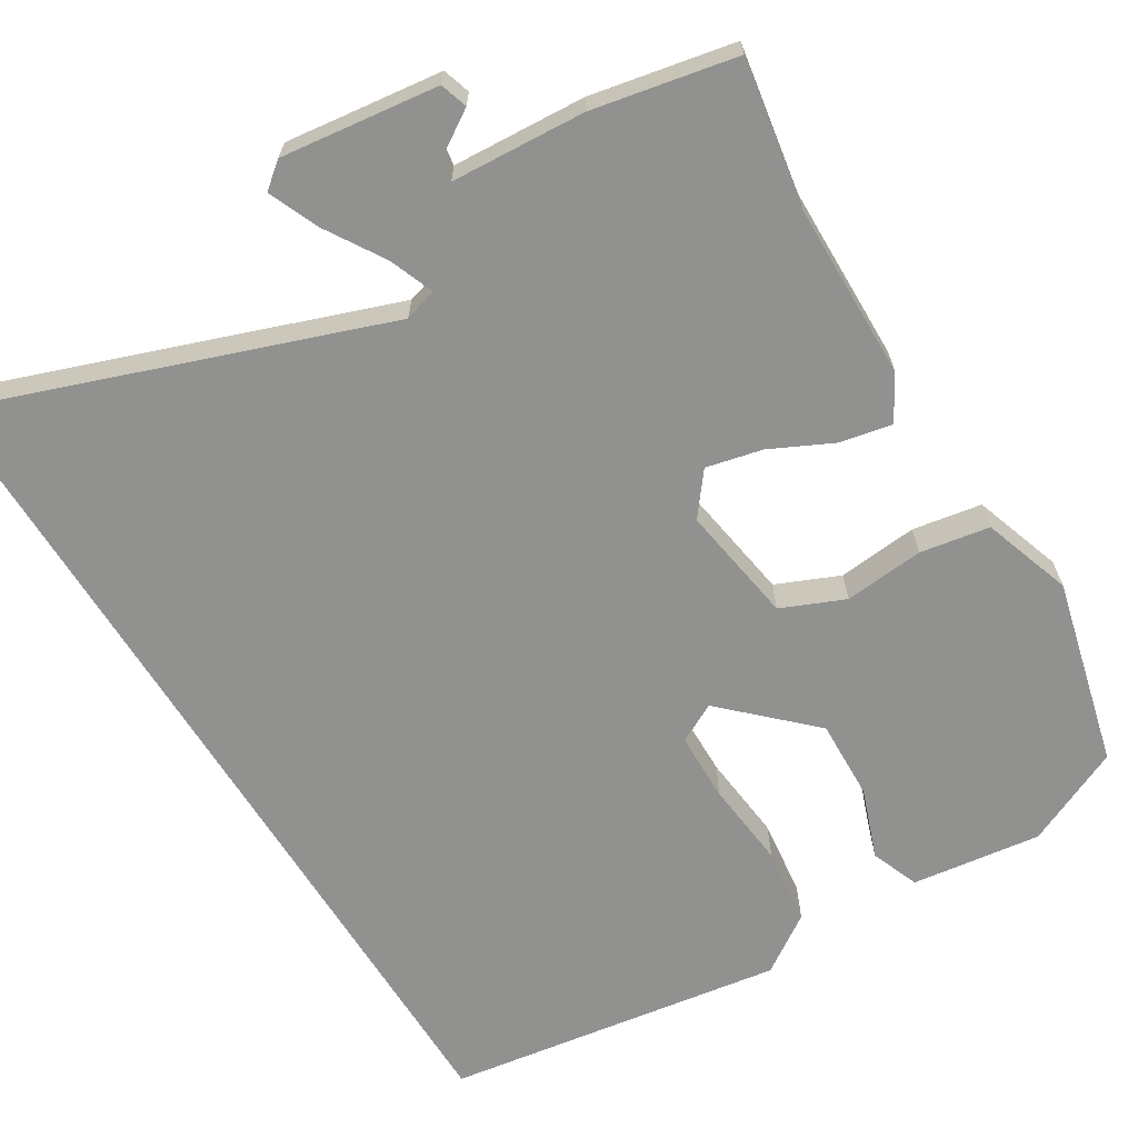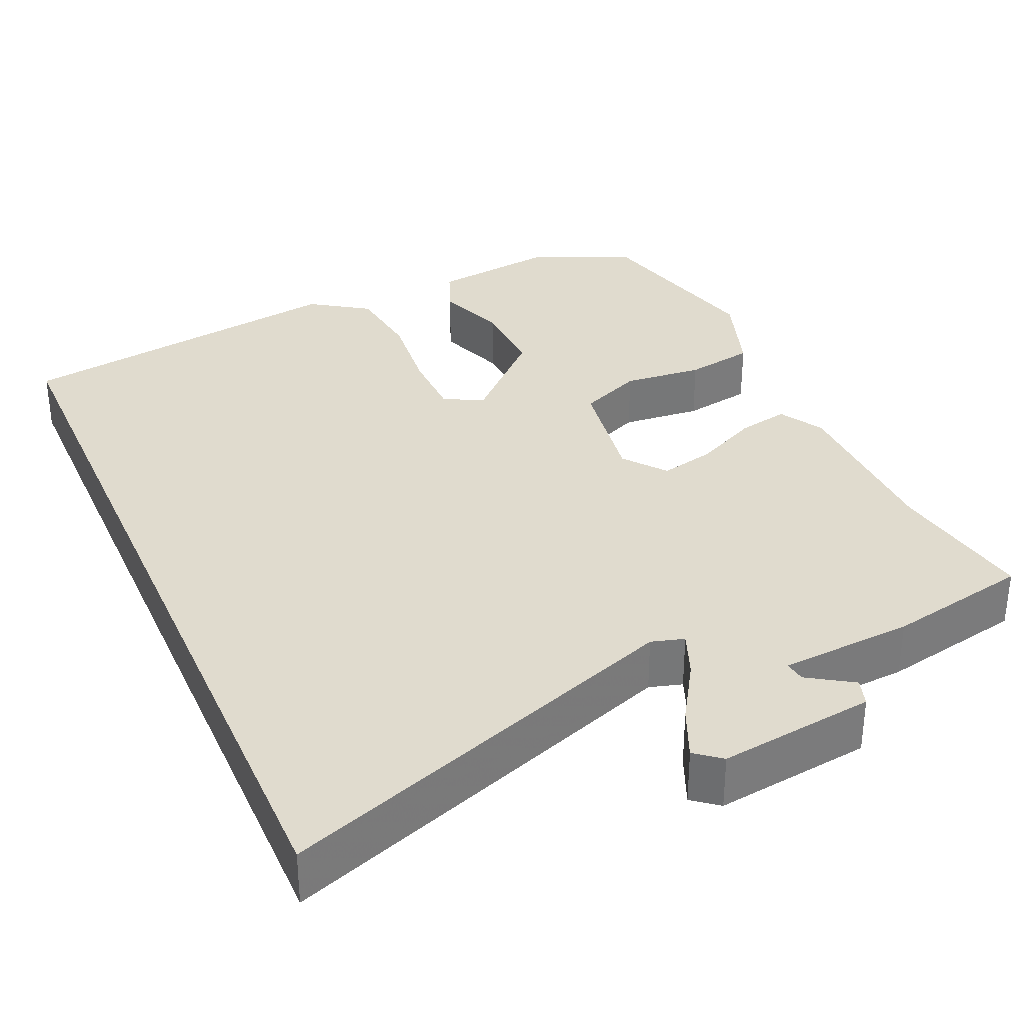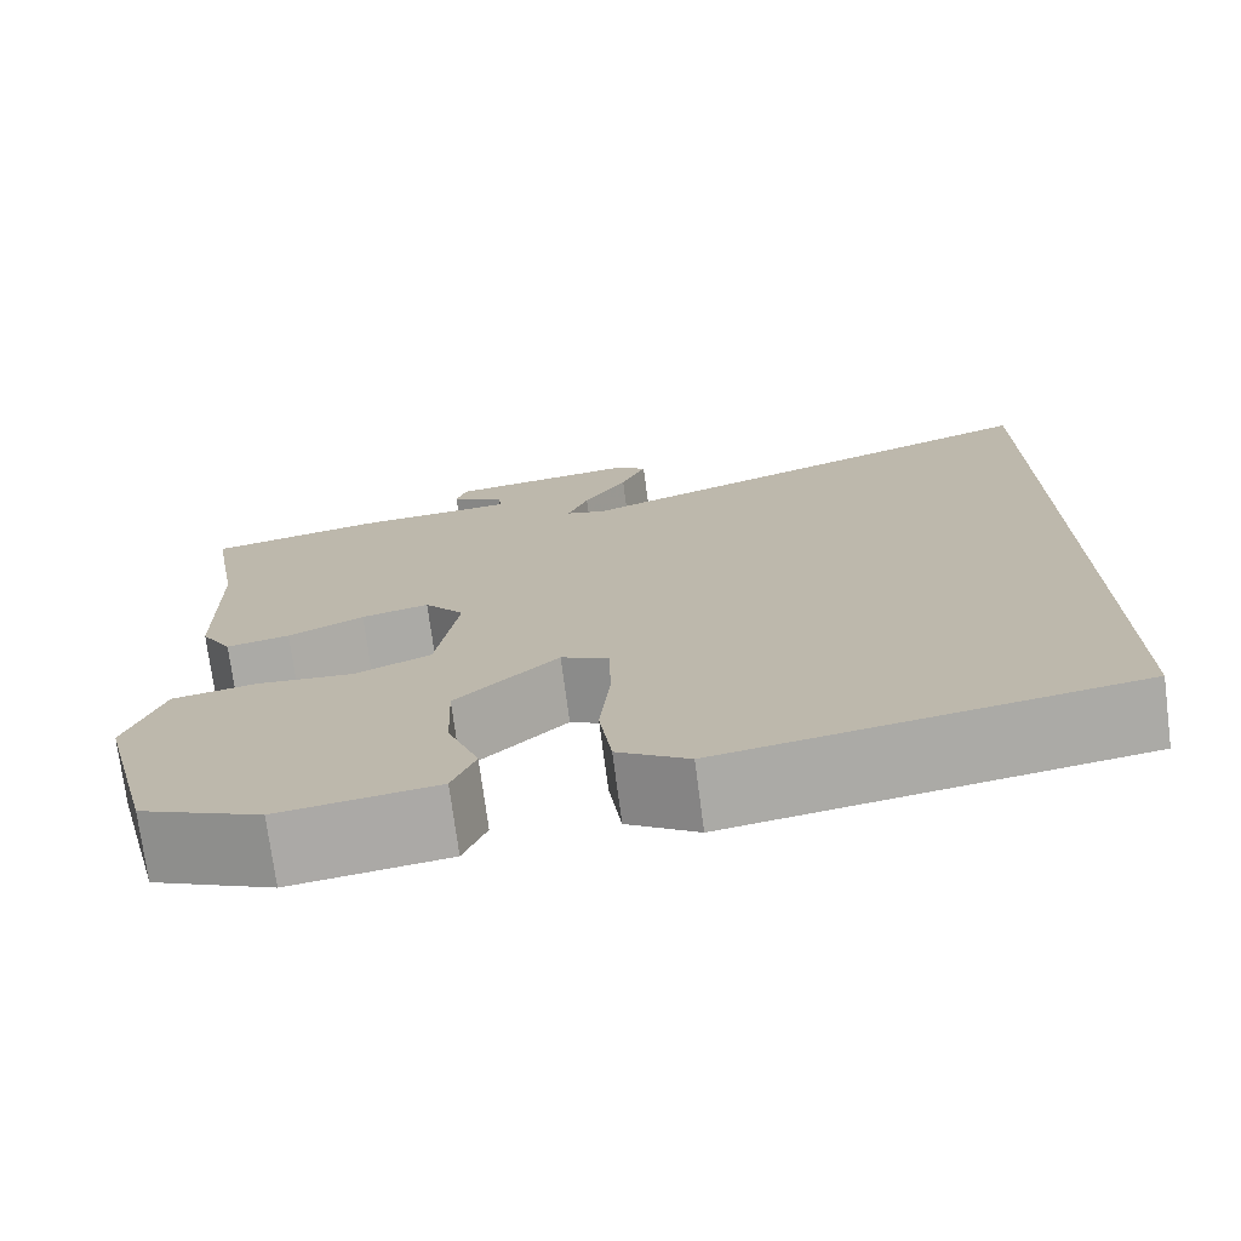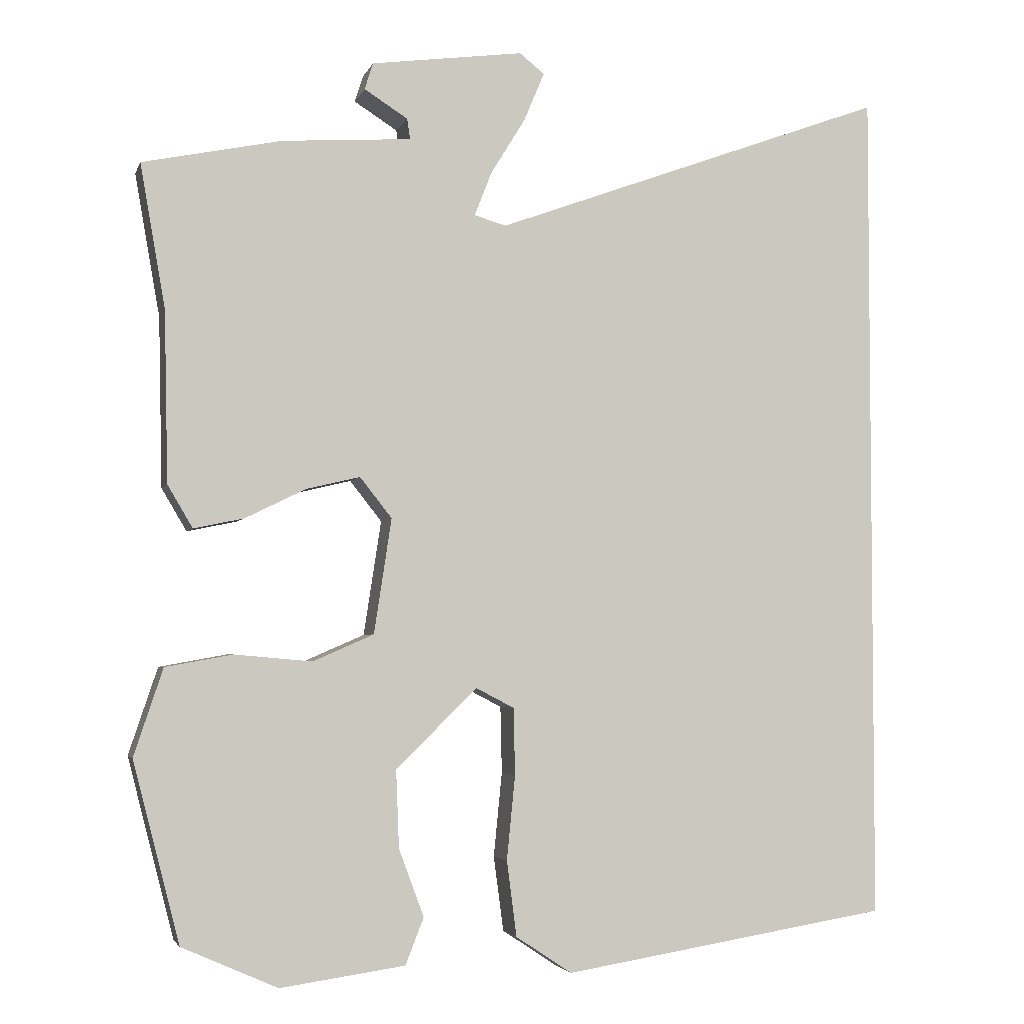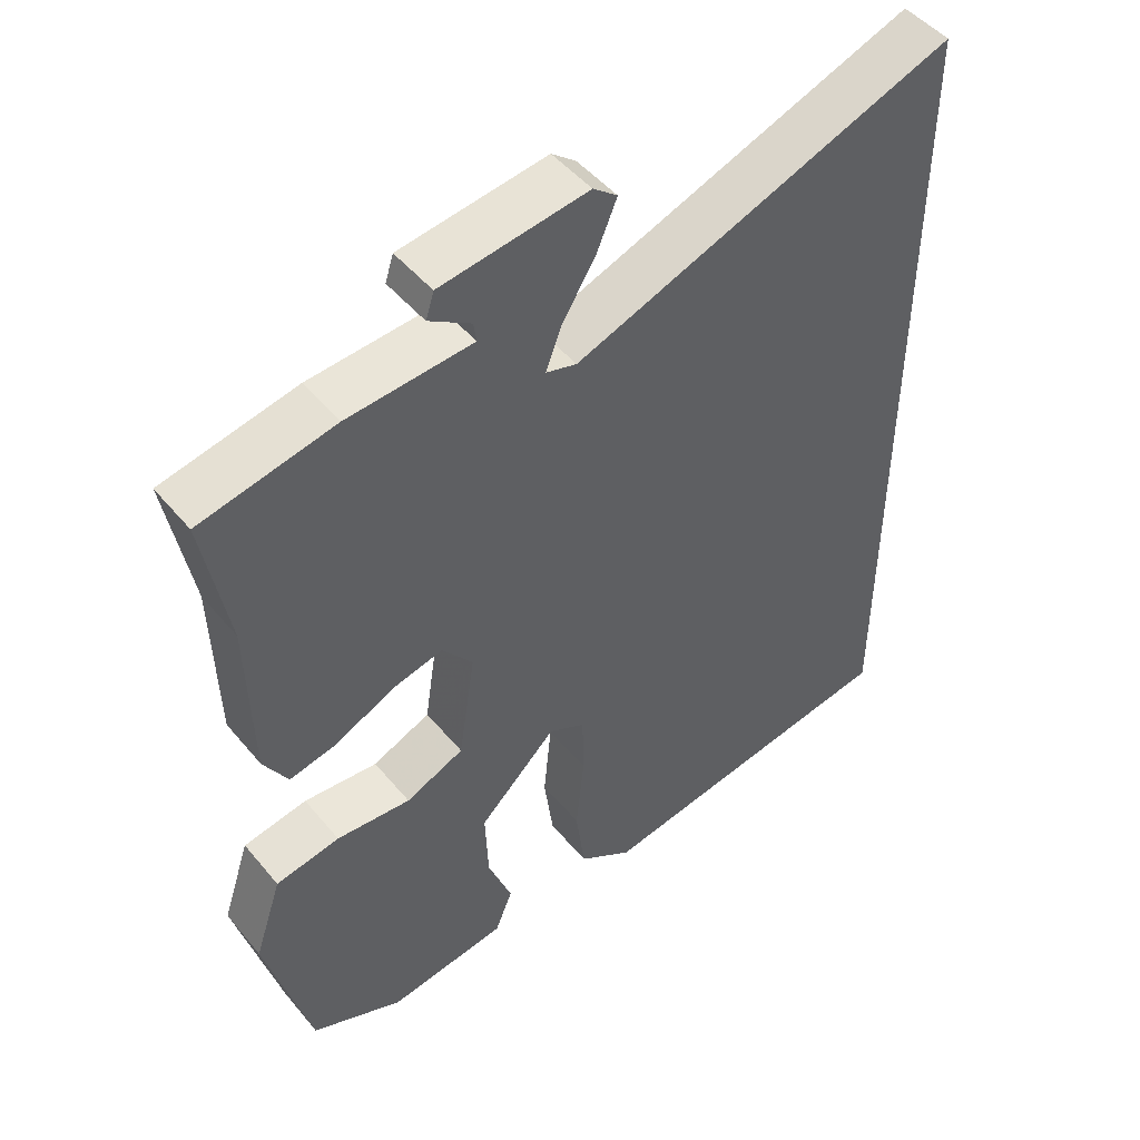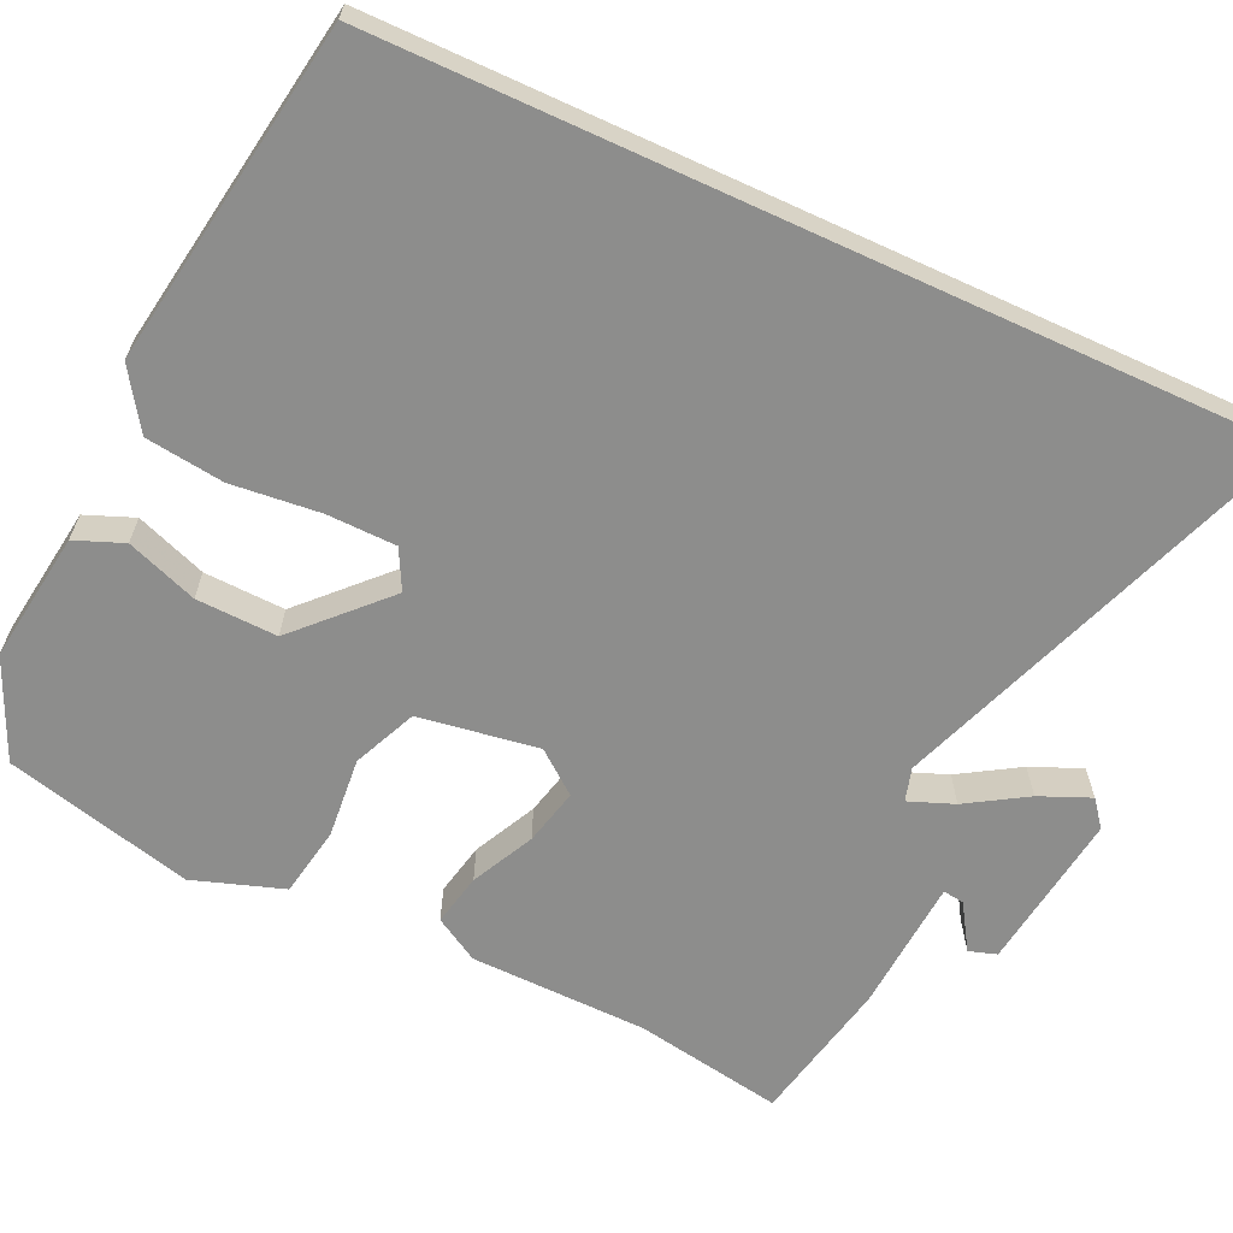
<metadata>
{"format":"obj","ext":"obj","renderer":"f3d","projection":"perspective","resolution":1024,"background":"white","views":[{"elev":-65.9,"azim":31.9,"up":"+Y"},{"elev":33.4,"azim":-23.6,"up":"+Y"},{"elev":-74.2,"azim":-172.5,"up":"+Z"},{"elev":-3.6,"azim":165.4,"up":"+Z"},{"elev":48.5,"azim":142.2,"up":"+Z"},{"elev":-64.4,"azim":-114.7,"up":"+Y"}]}
</metadata>
<code>
v 0.502 0.07 0.509
v 0.469 0.07 0.321
v 0.464 0.07 0.097
v 0.431 0.07 0.041
v 0.365 0.07 0.055
v 0.286 0.07 0.094
v 0.215 0.07 0.111
v 0.173 0.07 0.058
v 0.196 0.07 -0.093
v 0.276 0.07 -0.128
v 0.378 0.07 -0.119
v 0.466 0.07 -0.135
v 0.504 0.07 -0.249
v 0.443 0.07 -0.486
v 0.317 0.07 -0.542
v 0.153 0.07 -0.519
v 0.129 0.07 -0.458
v 0.162 0.07 -0.369
v 0.166 0.07 -0.267
v 0.059 0.07 -0.163
v 0.009 0.07 -0.189
v 0.007 0.07 -0.277
v 0.018 0.07 -0.388
v 0.005 0.07 -0.487
v -0.069 0.07 -0.536
v -0.5 0.07 -0.467
v -0.5 0.07 0.641
v 0.02 0.07 0.45
v 0.062 0.07 0.462
v 0.04 0.07 0.519
v -0.006 0.07 0.594
v -0.033 0.07 0.658
v 0 0.07 0.684
v 0.2 0.07 0.657
v 0.211 0.07 0.622
v 0.154 0.07 0.586
v 0.15 0.07 0.559
v 0.32 0.07 0.547
v 0.502 0 0.509
v 0.469 0 0.321
v 0.464 0 0.097
v 0.431 0 0.041
v 0.365 0 0.055
v 0.286 0 0.094
v 0.215 0 0.111
v 0.173 0 0.058
v 0.196 0 -0.093
v 0.276 0 -0.128
v 0.378 0 -0.119
v 0.466 0 -0.135
v 0.504 0 -0.249
v 0.443 0 -0.486
v 0.317 0 -0.542
v 0.153 0 -0.519
v 0.129 0 -0.458
v 0.162 0 -0.369
v 0.166 0 -0.267
v 0.059 0 -0.163
v 0.009 0 -0.189
v 0.007 0 -0.277
v 0.018 0 -0.388
v 0.005 0 -0.487
v -0.069 0 -0.536
v -0.5 0 -0.467
v -0.5 0 0.641
v 0.02 0 0.45
v 0.062 0 0.462
v 0.04 0 0.519
v -0.006 0 0.594
v -0.033 0 0.658
v 0 0 0.684
v 0.2 0 0.657
v 0.211 0 0.622
v 0.154 0 0.586
v 0.15 0 0.559
v 0.32 0 0.547
f 37 38 1 2
f 34 35 36
f 33 34 36
f 32 33 36
f 31 32 36
f 30 31 36
f 29 30 36 37
f 25 26 27 28
f 25 28 29
f 22 23 24 25
f 21 22 25
f 21 25 29 37
f 16 17 18
f 15 16 18
f 14 15 18
f 13 14 18
f 12 13 18
f 11 12 18
f 10 11 18
f 9 10 18 19
f 8 9 19 20
f 4 5 6
f 3 4 6
f 2 3 6
f 37 2 6
f 37 6 7
f 8 20 21 37
f 7 8 37
f 40 39 76 75
f 74 73 72
f 74 72 71
f 74 71 70
f 74 70 69
f 74 69 68
f 75 74 68 67
f 66 65 64 63
f 67 66 63
f 63 62 61 60
f 63 60 59
f 75 67 63 59
f 56 55 54
f 56 54 53
f 56 53 52
f 56 52 51
f 56 51 50
f 56 50 49
f 56 49 48
f 57 56 48 47
f 58 57 47 46
f 44 43 42
f 44 42 41
f 44 41 40
f 44 40 75
f 45 44 75
f 75 59 58 46
f 75 46 45
f 1 39 40 2
f 2 40 41 3
f 3 41 42 4
f 4 42 43 5
f 5 43 44 6
f 6 44 45 7
f 7 45 46 8
f 8 46 47 9
f 9 47 48 10
f 10 48 49 11
f 11 49 50 12
f 12 50 51 13
f 13 51 52 14
f 14 52 53 15
f 15 53 54 16
f 16 54 55 17
f 17 55 56 18
f 18 56 57 19
f 19 57 58 20
f 20 58 59 21
f 21 59 60 22
f 22 60 61 23
f 23 61 62 24
f 24 62 63 25
f 25 63 64 26
f 26 64 65 27
f 27 65 66 28
f 28 66 67 29
f 29 67 68 30
f 30 68 69 31
f 31 69 70 32
f 32 70 71 33
f 33 71 72 34
f 34 72 73 35
f 35 73 74 36
f 36 74 75 37
f 37 75 76 38
f 38 76 39 1

</code>
